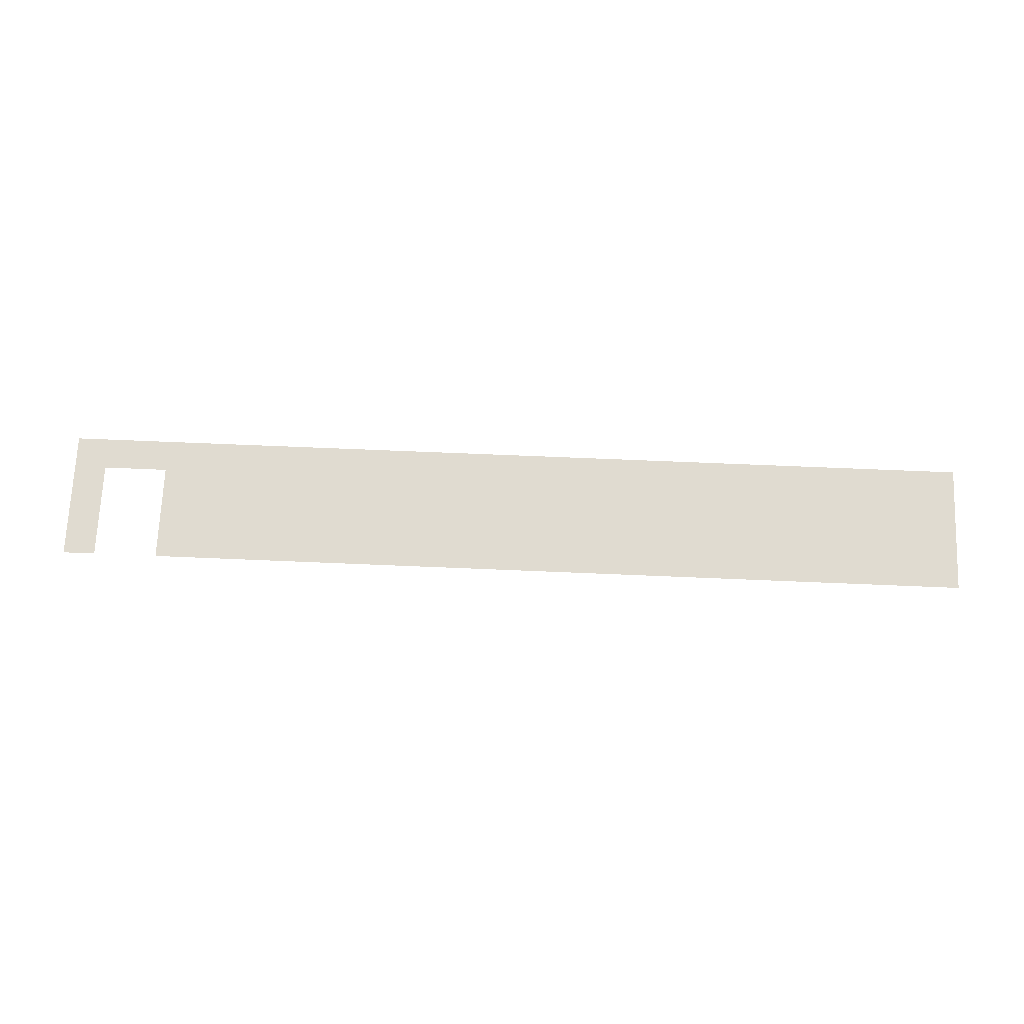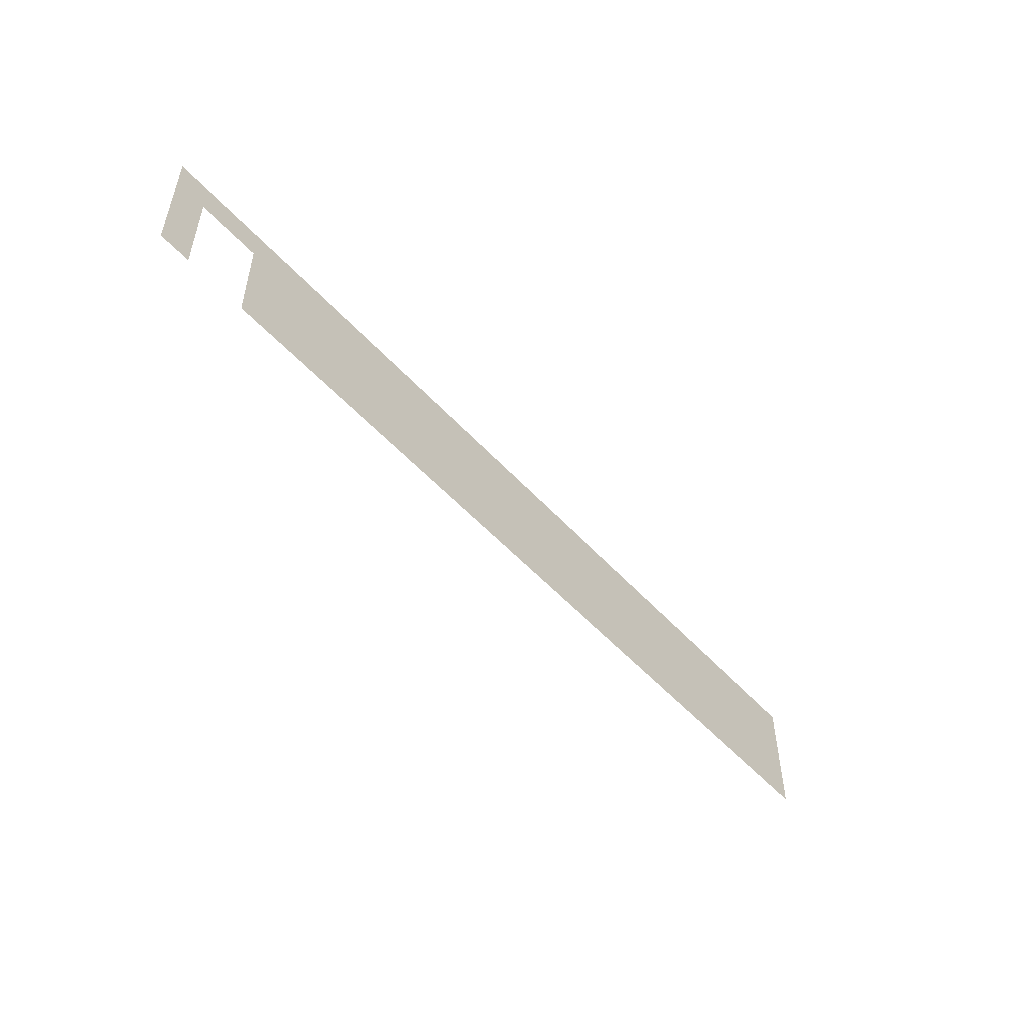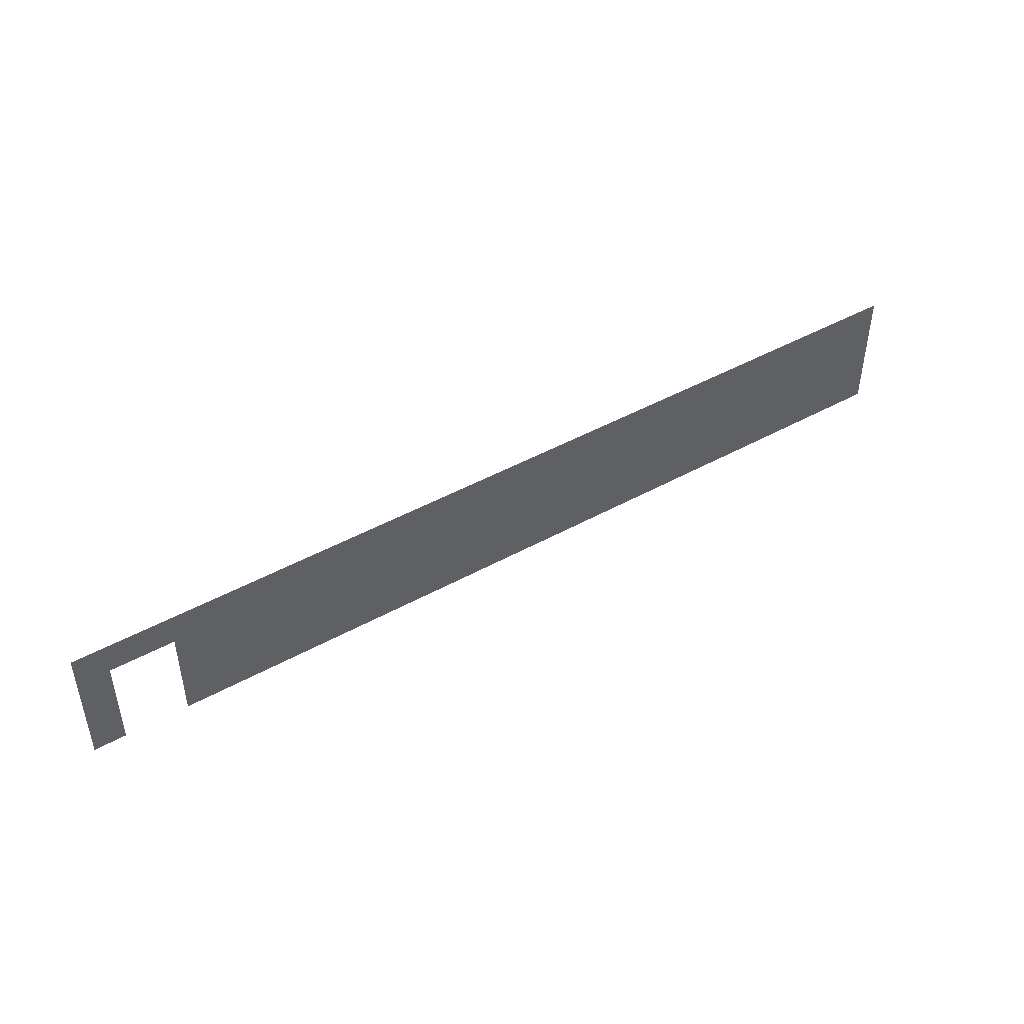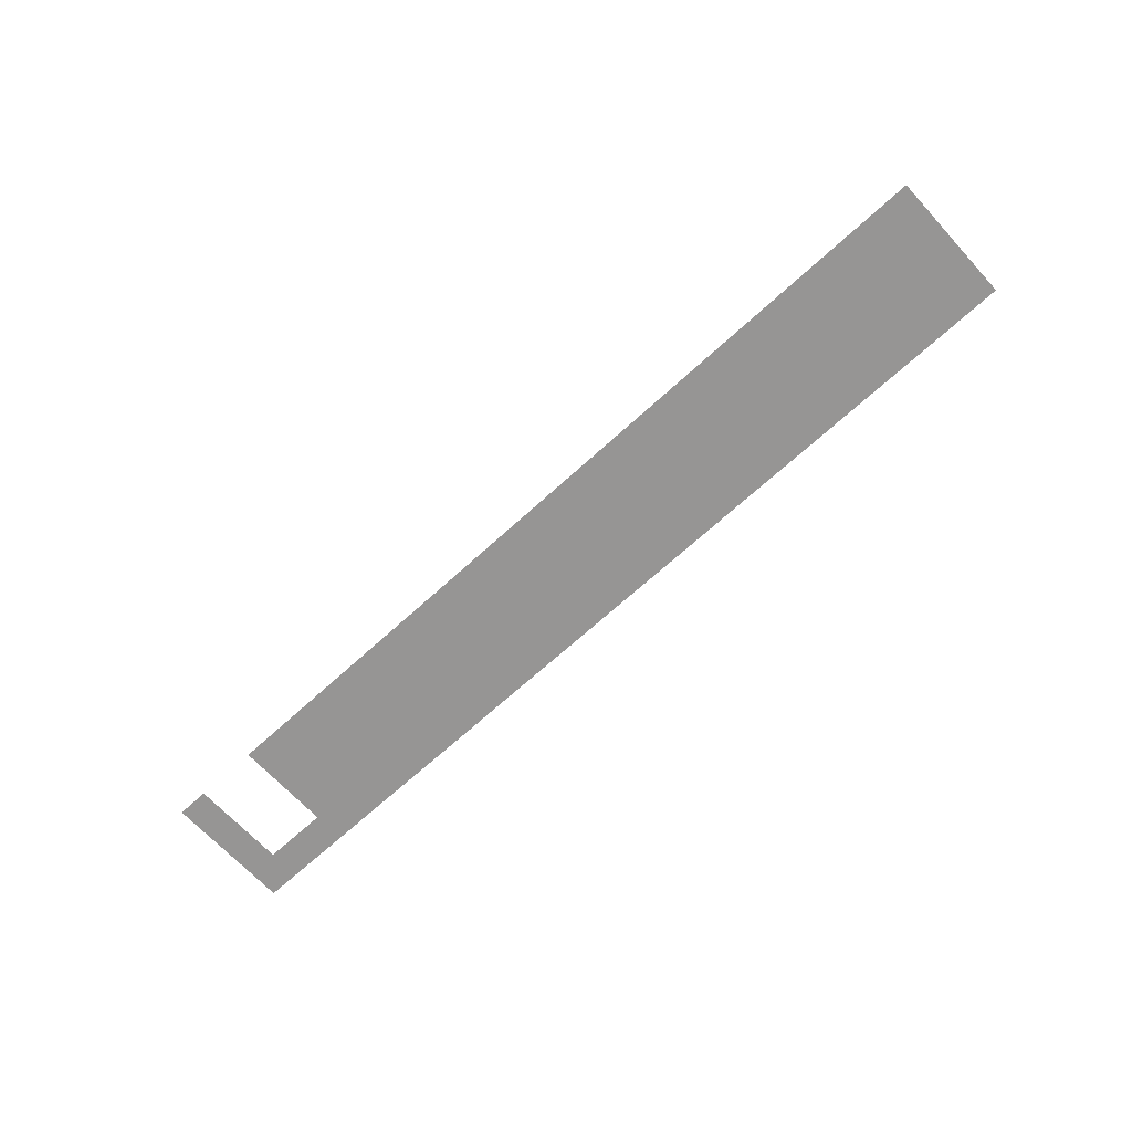
<metadata>
{"format":"obj","ext":"obj","renderer":"f3d","projection":"perspective","resolution":1024,"background":"white","views":[{"elev":70.1,"azim":2.4,"up":"+Z"},{"elev":-51.9,"azim":-49.4,"up":"+Y"},{"elev":45.7,"azim":-32.5,"up":"+Y"},{"elev":-67.6,"azim":42.6,"up":"+Z"}]}
</metadata>
<code>
v 0 -48 0
v -48 -48 0
v -48 0 0
v 0 0 0
v -48 -48 0
v -96 -48 0
v -96 0 0
v -48 0 0
v -96 -48 0
v -144 -48 0
v -144 0 0
v -96 0 0
v -144 -48 0
v -192 -48 0
v -192 0 0
v -144 0 0
v -192 -48 0
v -240 -48 0
v -240 0 0
v -192 0 0
v -240 -48 0
v -288 -48 0
v -288 0 0
v -240 0 0
v -288 -48 0
v -336 -48 0
v -336 0 0
v -288 0 0
v -336 -48 0
v -384 -48 0
v -384 0 0
v -336 0 0
v -384 -48 0
v -432 -48 0
v -432 0 0
v -384 0 0
v -432 -48 0
v -480 -48 0
v -480 0 0
v -432 0 0
v -480 -48 0
v -528 -48 0
v -528 0 0
v -480 0 0
v -528 -48 0
v -576 -48 0
v -576 0 0
v -528 0 0
v -576 -48 0
v -624 -48 0
v -624 0 0
v -576 0 0
v -624 -48 0
v -672 -48 0
v -672 0 0
v -624 0 0
v -672 -48 0
v -720 -48 0
v -720 0 0
v -672 0 0
v -720 -48 0
v -768 -48 0
v -768 0 0
v -720 0 0
v -768 -48 0
v -816 -48 0
v -816 0 0
v -768 0 0
v -816 -48 0
v -864 -48 0
v -864 0 0
v -816 0 0
v -864 -48 0
v -912 -48 0
v -912 0 0
v -864 0 0
v -912 -48 0
v -960 -48 0
v -960 0 0
v -912 0 0
v -960 -48 0
v -1008 -48 0
v -1008 0 0
v -960 0 0
v -1008 -48 0
v -1056 -48 0
v -1056 0 0
v -1008 0 0
v -1056 -48 0
v -1104 -48 0
v -1104 0 0
v -1056 0 0
v -1104 -48 0
v -1152 -48 0
v -1152 0 0
v -1104 0 0
v -1152 -48 0
v -1200 -48 0
v -1200 0 0
v -1152 0 0
v -1200 -48 0
v -1248 -48 0
v -1248 0 0
v -1200 0 0
v -1248 -48 0
v -1296 -48 0
v -1296 0 0
v -1248 0 0
v -1296 -48 0
v -1344 -48 0
v -1344 0 0
v -1296 0 0
v -1344 -48 0
v -1392 -48 0
v -1392 0 0
v -1344 0 0
v 0 -96 0
v -48 -96 0
v -48 -48 0
v 0 -48 0
v -48 -96 0
v -96 -96 0
v -96 -48 0
v -48 -48 0
v -96 -96 0
v -144 -96 0
v -144 -48 0
v -96 -48 0
v -144 -96 0
v -192 -96 0
v -192 -48 0
v -144 -48 0
v -192 -96 0
v -240 -96 0
v -240 -48 0
v -192 -48 0
v -240 -96 0
v -288 -96 0
v -288 -48 0
v -240 -48 0
v -288 -96 0
v -336 -96 0
v -336 -48 0
v -288 -48 0
v -336 -96 0
v -384 -96 0
v -384 -48 0
v -336 -48 0
v -384 -96 0
v -432 -96 0
v -432 -48 0
v -384 -48 0
v -432 -96 0
v -480 -96 0
v -480 -48 0
v -432 -48 0
v -480 -96 0
v -528 -96 0
v -528 -48 0
v -480 -48 0
v -528 -96 0
v -576 -96 0
v -576 -48 0
v -528 -48 0
v -576 -96 0
v -624 -96 0
v -624 -48 0
v -576 -48 0
v -624 -96 0
v -672 -96 0
v -672 -48 0
v -624 -48 0
v -672 -96 0
v -720 -96 0
v -720 -48 0
v -672 -48 0
v -720 -96 0
v -768 -96 0
v -768 -48 0
v -720 -48 0
v -768 -96 0
v -816 -96 0
v -816 -48 0
v -768 -48 0
v -816 -96 0
v -864 -96 0
v -864 -48 0
v -816 -48 0
v -864 -96 0
v -912 -96 0
v -912 -48 0
v -864 -48 0
v -912 -96 0
v -960 -96 0
v -960 -48 0
v -912 -48 0
v -960 -96 0
v -1008 -96 0
v -1008 -48 0
v -960 -48 0
v -1008 -96 0
v -1056 -96 0
v -1056 -48 0
v -1008 -48 0
v -1056 -96 0
v -1104 -96 0
v -1104 -48 0
v -1056 -48 0
v -1104 -96 0
v -1152 -96 0
v -1152 -48 0
v -1104 -48 0
v -1152 -96 0
v -1200 -96 0
v -1200 -48 0
v -1152 -48 0
v -1200 -96 0
v -1248 -96 0
v -1248 -48 0
v -1200 -48 0
v -1344 -96 0
v -1392 -96 0
v -1392 -48 0
v -1344 -48 0
v 0 -144 0
v -48 -144 0
v -48 -96 0
v 0 -96 0
v -48 -144 0
v -96 -144 0
v -96 -96 0
v -48 -96 0
v -96 -144 0
v -144 -144 0
v -144 -96 0
v -96 -96 0
v -144 -144 0
v -192 -144 0
v -192 -96 0
v -144 -96 0
v -192 -144 0
v -240 -144 0
v -240 -96 0
v -192 -96 0
v -240 -144 0
v -288 -144 0
v -288 -96 0
v -240 -96 0
v -288 -144 0
v -336 -144 0
v -336 -96 0
v -288 -96 0
v -336 -144 0
v -384 -144 0
v -384 -96 0
v -336 -96 0
v -384 -144 0
v -432 -144 0
v -432 -96 0
v -384 -96 0
v -432 -144 0
v -480 -144 0
v -480 -96 0
v -432 -96 0
v -480 -144 0
v -528 -144 0
v -528 -96 0
v -480 -96 0
v -528 -144 0
v -576 -144 0
v -576 -96 0
v -528 -96 0
v -576 -144 0
v -624 -144 0
v -624 -96 0
v -576 -96 0
v -624 -144 0
v -672 -144 0
v -672 -96 0
v -624 -96 0
v -672 -144 0
v -720 -144 0
v -720 -96 0
v -672 -96 0
v -720 -144 0
v -768 -144 0
v -768 -96 0
v -720 -96 0
v -768 -144 0
v -816 -144 0
v -816 -96 0
v -768 -96 0
v -816 -144 0
v -864 -144 0
v -864 -96 0
v -816 -96 0
v -864 -144 0
v -912 -144 0
v -912 -96 0
v -864 -96 0
v -912 -144 0
v -960 -144 0
v -960 -96 0
v -912 -96 0
v -960 -144 0
v -1008 -144 0
v -1008 -96 0
v -960 -96 0
v -1008 -144 0
v -1056 -144 0
v -1056 -96 0
v -1008 -96 0
v -1056 -144 0
v -1104 -144 0
v -1104 -96 0
v -1056 -96 0
v -1104 -144 0
v -1152 -144 0
v -1152 -96 0
v -1104 -96 0
v -1152 -144 0
v -1200 -144 0
v -1200 -96 0
v -1152 -96 0
v -1200 -144 0
v -1248 -144 0
v -1248 -96 0
v -1200 -96 0
v -1344 -144 0
v -1392 -144 0
v -1392 -96 0
v -1344 -96 0
v 0 -192 0
v -48 -192 0
v -48 -144 0
v 0 -144 0
v -48 -192 0
v -96 -192 0
v -96 -144 0
v -48 -144 0
v -96 -192 0
v -144 -192 0
v -144 -144 0
v -96 -144 0
v -144 -192 0
v -192 -192 0
v -192 -144 0
v -144 -144 0
v -192 -192 0
v -240 -192 0
v -240 -144 0
v -192 -144 0
v -240 -192 0
v -288 -192 0
v -288 -144 0
v -240 -144 0
v -288 -192 0
v -336 -192 0
v -336 -144 0
v -288 -144 0
v -336 -192 0
v -384 -192 0
v -384 -144 0
v -336 -144 0
v -384 -192 0
v -432 -192 0
v -432 -144 0
v -384 -144 0
v -432 -192 0
v -480 -192 0
v -480 -144 0
v -432 -144 0
v -480 -192 0
v -528 -192 0
v -528 -144 0
v -480 -144 0
v -528 -192 0
v -576 -192 0
v -576 -144 0
v -528 -144 0
v -576 -192 0
v -624 -192 0
v -624 -144 0
v -576 -144 0
v -624 -192 0
v -672 -192 0
v -672 -144 0
v -624 -144 0
v -672 -192 0
v -720 -192 0
v -720 -144 0
v -672 -144 0
v -720 -192 0
v -768 -192 0
v -768 -144 0
v -720 -144 0
v -768 -192 0
v -816 -192 0
v -816 -144 0
v -768 -144 0
v -816 -192 0
v -864 -192 0
v -864 -144 0
v -816 -144 0
v -864 -192 0
v -912 -192 0
v -912 -144 0
v -864 -144 0
v -912 -192 0
v -960 -192 0
v -960 -144 0
v -912 -144 0
v -960 -192 0
v -1008 -192 0
v -1008 -144 0
v -960 -144 0
v -1008 -192 0
v -1056 -192 0
v -1056 -144 0
v -1008 -144 0
v -1056 -192 0
v -1104 -192 0
v -1104 -144 0
v -1056 -144 0
v -1104 -192 0
v -1152 -192 0
v -1152 -144 0
v -1104 -144 0
v -1152 -192 0
v -1200 -192 0
v -1200 -144 0
v -1152 -144 0
v -1200 -192 0
v -1248 -192 0
v -1248 -144 0
v -1200 -144 0
v -1344 -192 0
v -1392 -192 0
v -1392 -144 0
v -1344 -144 0
g Stage05_mesh_0001
f 1 2 3 4
f 5 6 7 8
f 9 10 11 12
f 13 14 15 16
f 17 18 19 20
f 21 22 23 24
f 25 26 27 28
f 29 30 31 32
f 33 34 35 36
f 37 38 39 40
f 41 42 43 44
f 45 46 47 48
f 49 50 51 52
f 53 54 55 56
f 57 58 59 60
f 61 62 63 64
f 65 66 67 68
f 69 70 71 72
f 73 74 75 76
f 77 78 79 80
f 81 82 83 84
f 85 86 87 88
f 89 90 91 92
f 93 94 95 96
f 97 98 99 100
f 101 102 103 104
f 105 106 107 108
f 109 110 111 112
f 113 114 115 116
f 117 118 119 120
f 121 122 123 124
f 125 126 127 128
f 129 130 131 132
f 133 134 135 136
f 137 138 139 140
f 141 142 143 144
f 145 146 147 148
f 149 150 151 152
f 153 154 155 156
f 157 158 159 160
f 161 162 163 164
f 165 166 167 168
f 169 170 171 172
f 173 174 175 176
f 177 178 179 180
f 181 182 183 184
f 185 186 187 188
f 189 190 191 192
f 193 194 195 196
f 197 198 199 200
f 201 202 203 204
f 205 206 207 208
f 209 210 211 212
f 213 214 215 216
f 217 218 219 220
f 221 222 223 224
f 225 226 227 228
f 229 230 231 232
f 233 234 235 236
f 237 238 239 240
f 241 242 243 244
f 245 246 247 248
f 249 250 251 252
f 253 254 255 256
f 257 258 259 260
f 261 262 263 264
f 265 266 267 268
f 269 270 271 272
f 273 274 275 276
f 277 278 279 280
f 281 282 283 284
f 285 286 287 288
f 289 290 291 292
f 293 294 295 296
f 297 298 299 300
f 301 302 303 304
f 305 306 307 308
f 309 310 311 312
f 313 314 315 316
f 317 318 319 320
f 321 322 323 324
f 325 326 327 328
f 329 330 331 332
f 333 334 335 336
f 337 338 339 340
f 341 342 343 344
f 345 346 347 348
f 349 350 351 352
f 353 354 355 356
f 357 358 359 360
f 361 362 363 364
f 365 366 367 368
f 369 370 371 372
f 373 374 375 376
f 377 378 379 380
f 381 382 383 384
f 385 386 387 388
f 389 390 391 392
f 393 394 395 396
f 397 398 399 400
f 401 402 403 404
f 405 406 407 408
f 409 410 411 412
f 413 414 415 416
f 417 418 419 420
f 421 422 423 424
f 425 426 427 428
f 429 430 431 432
f 433 434 435 436
f 437 438 439 440

</code>
